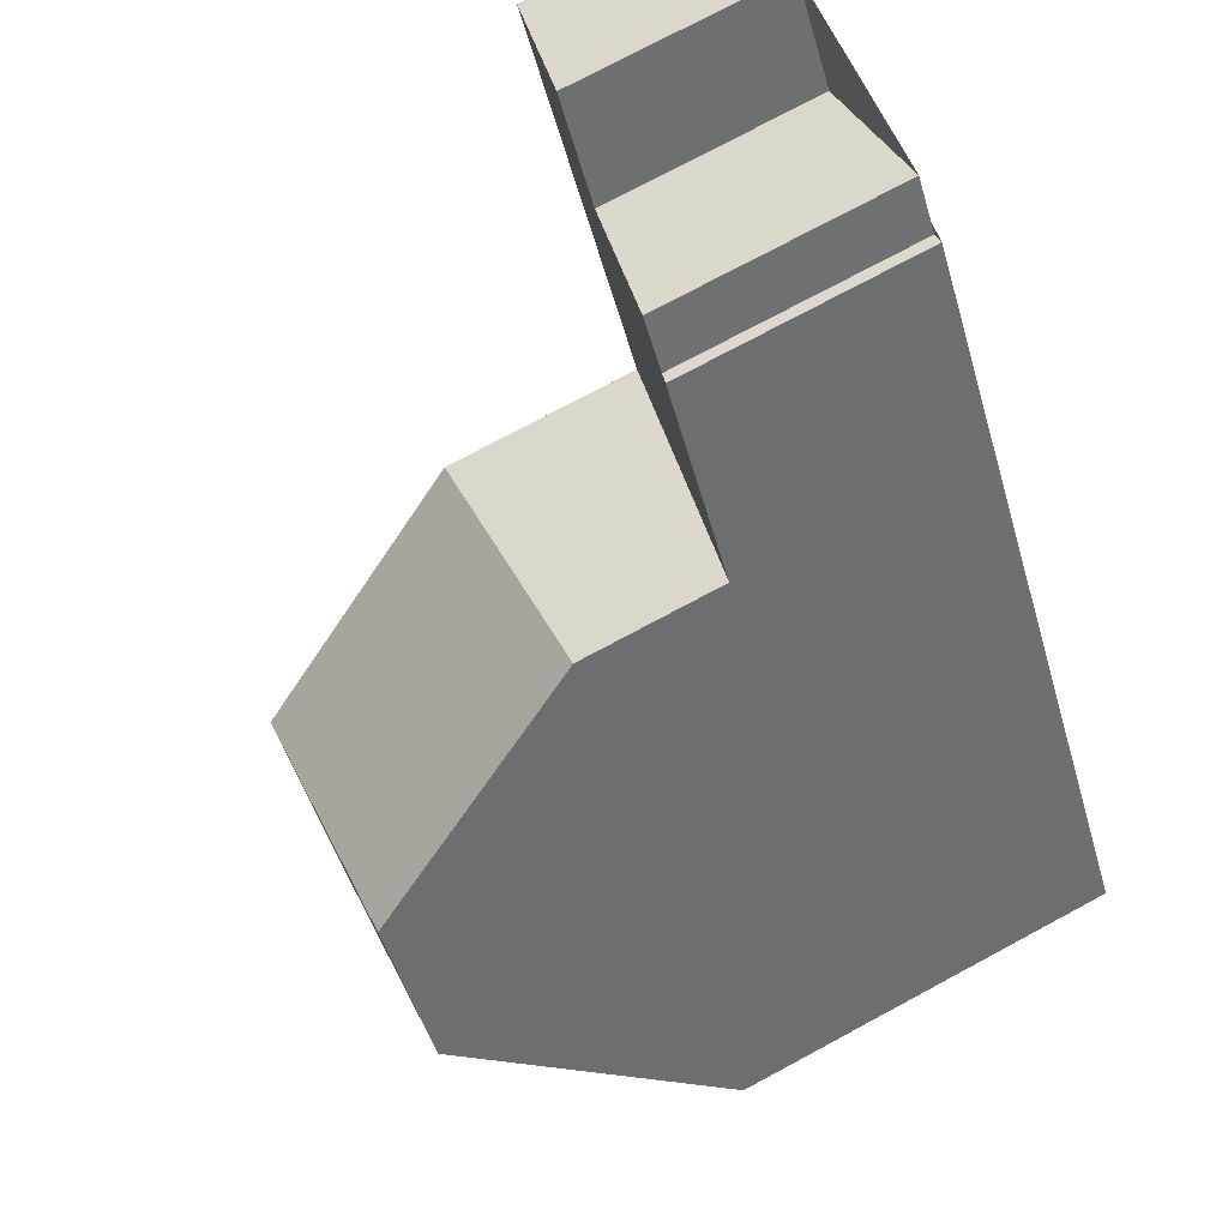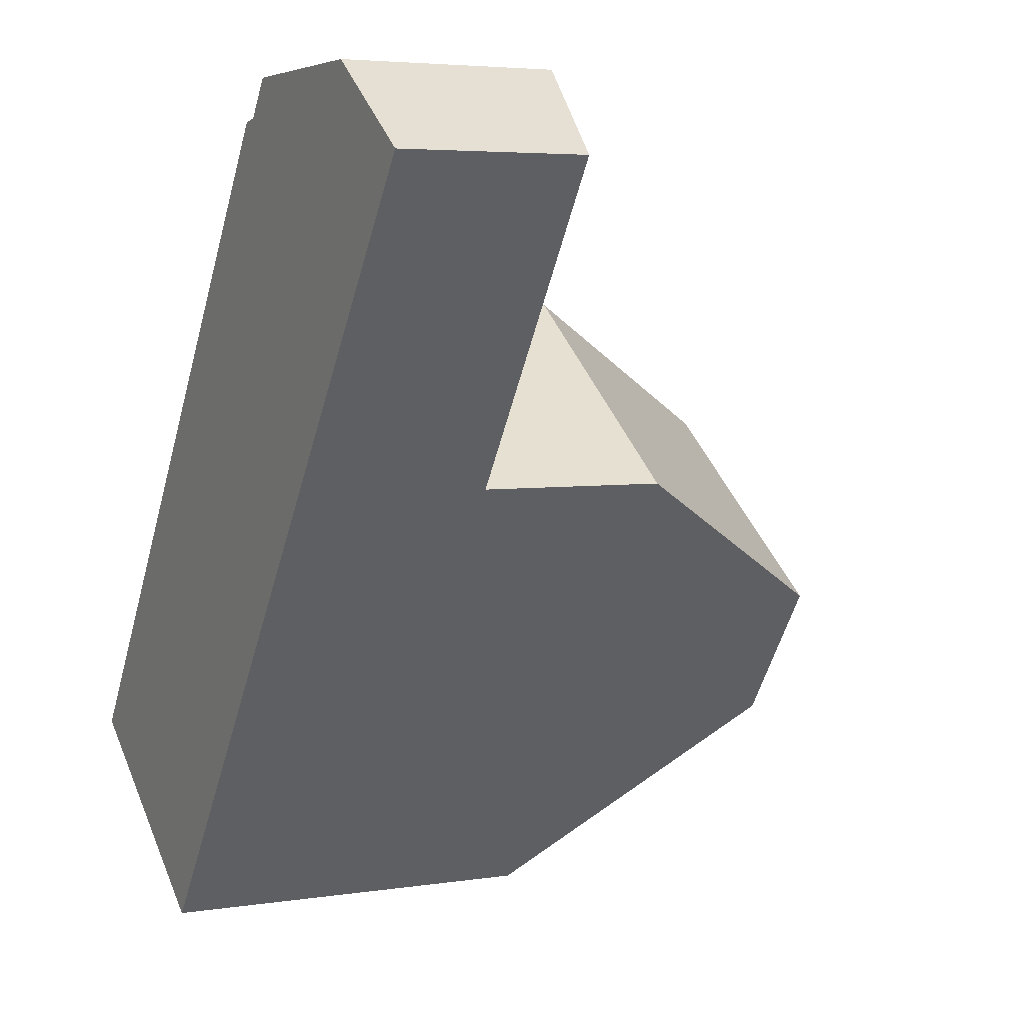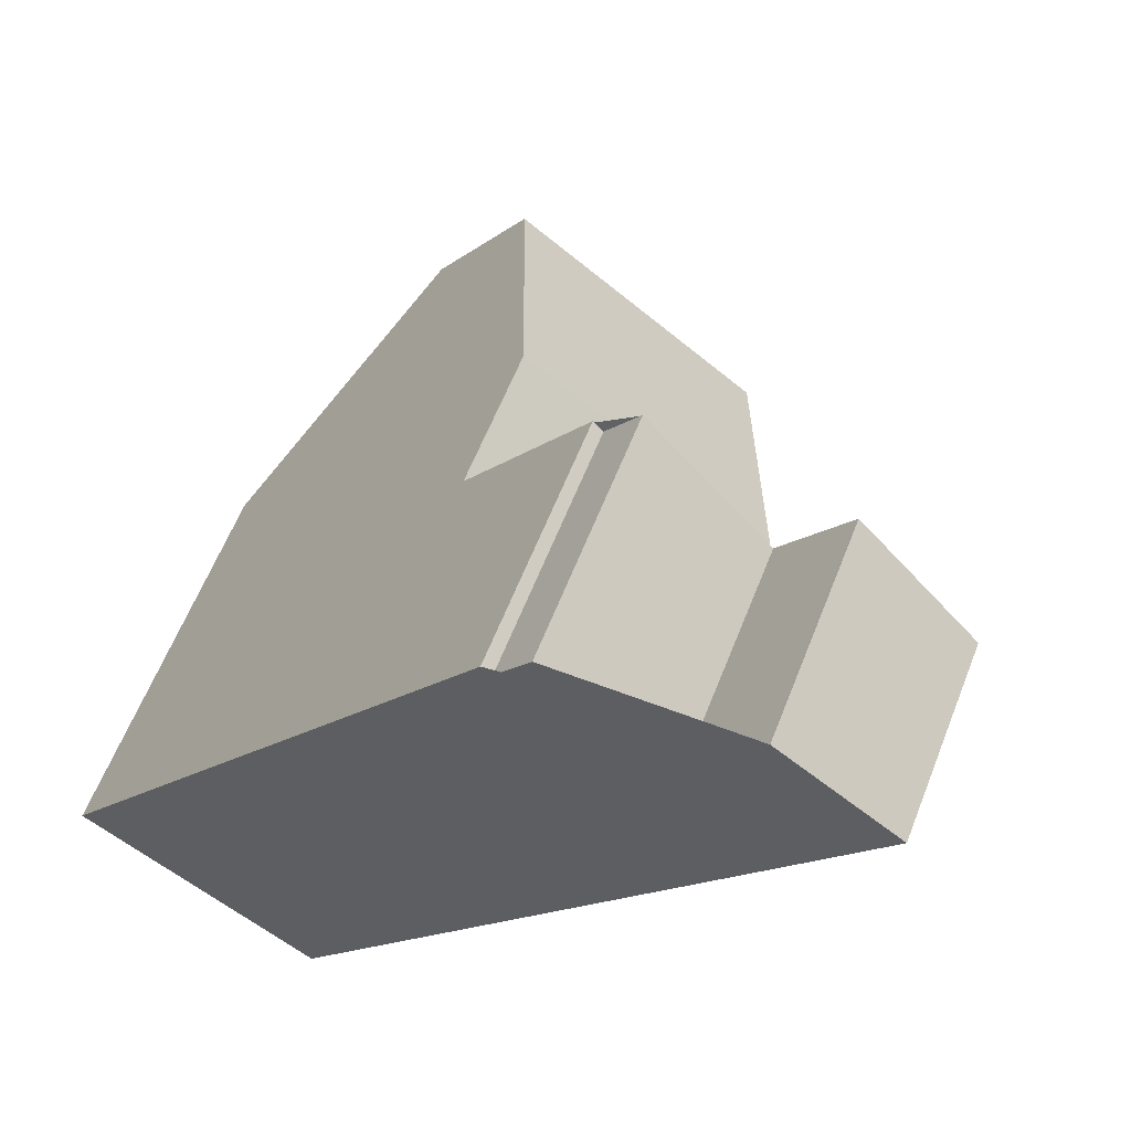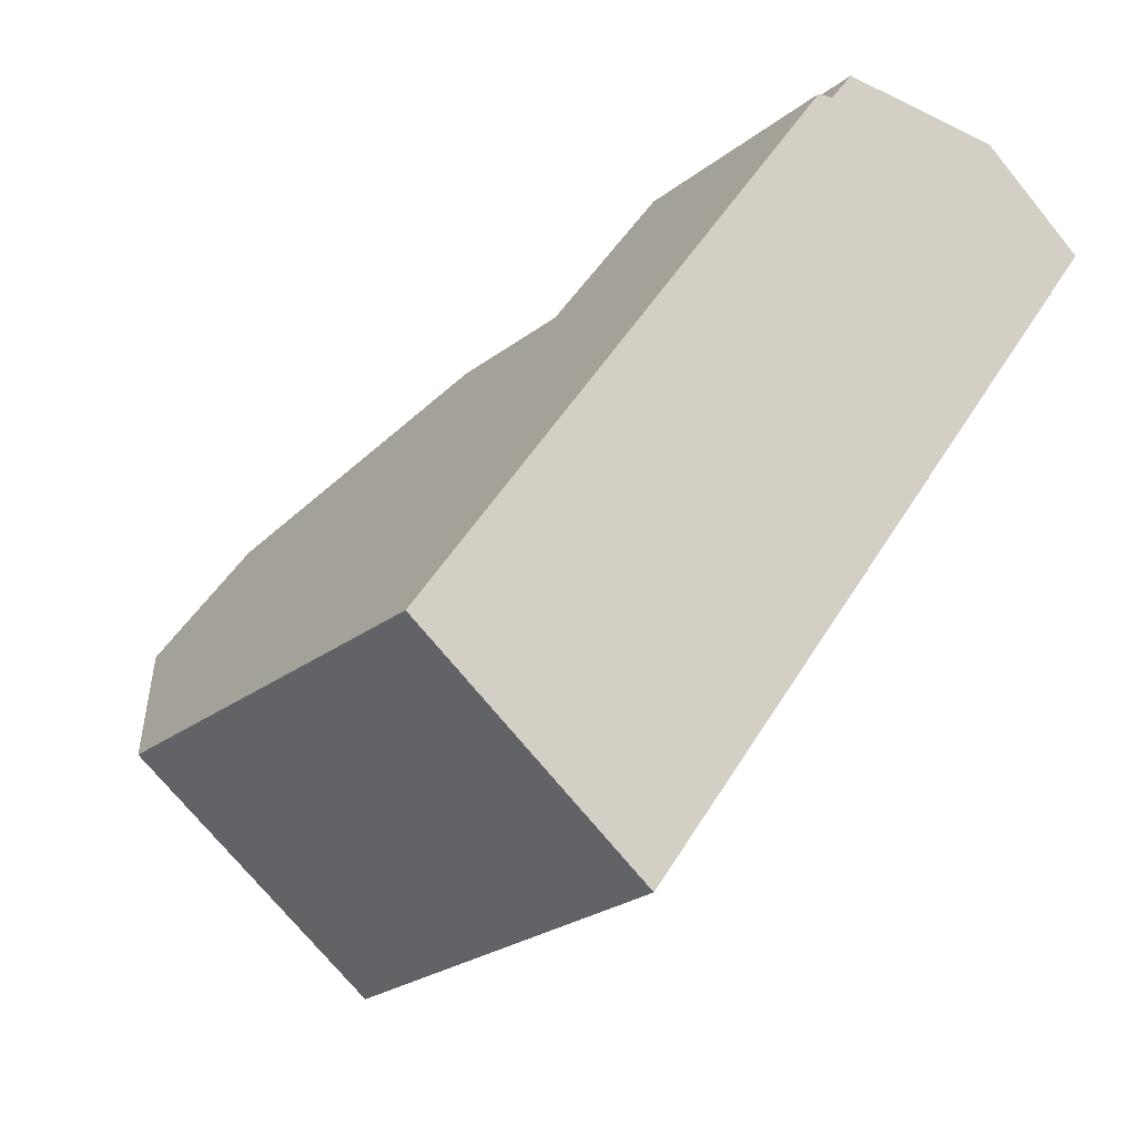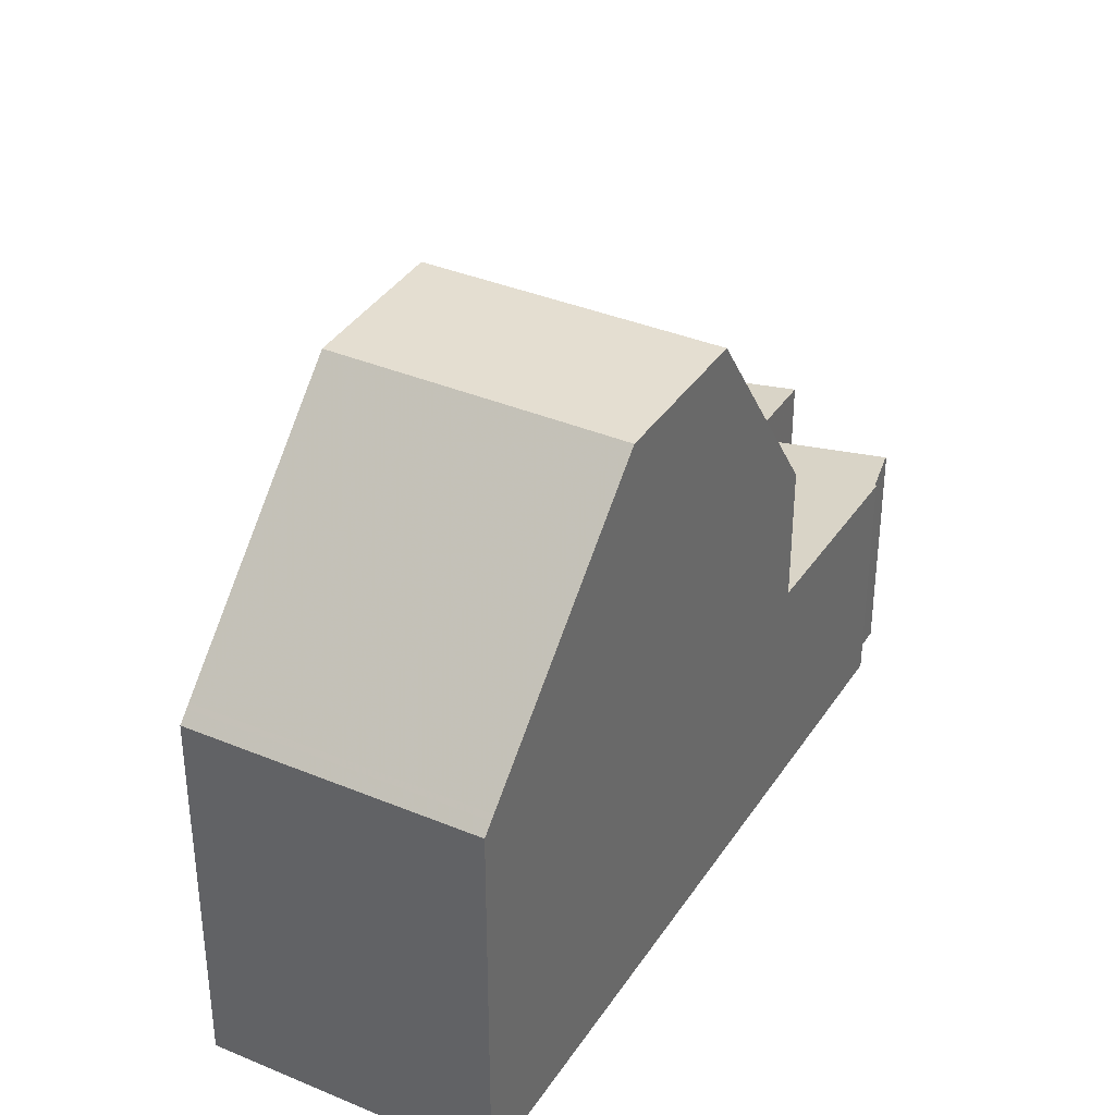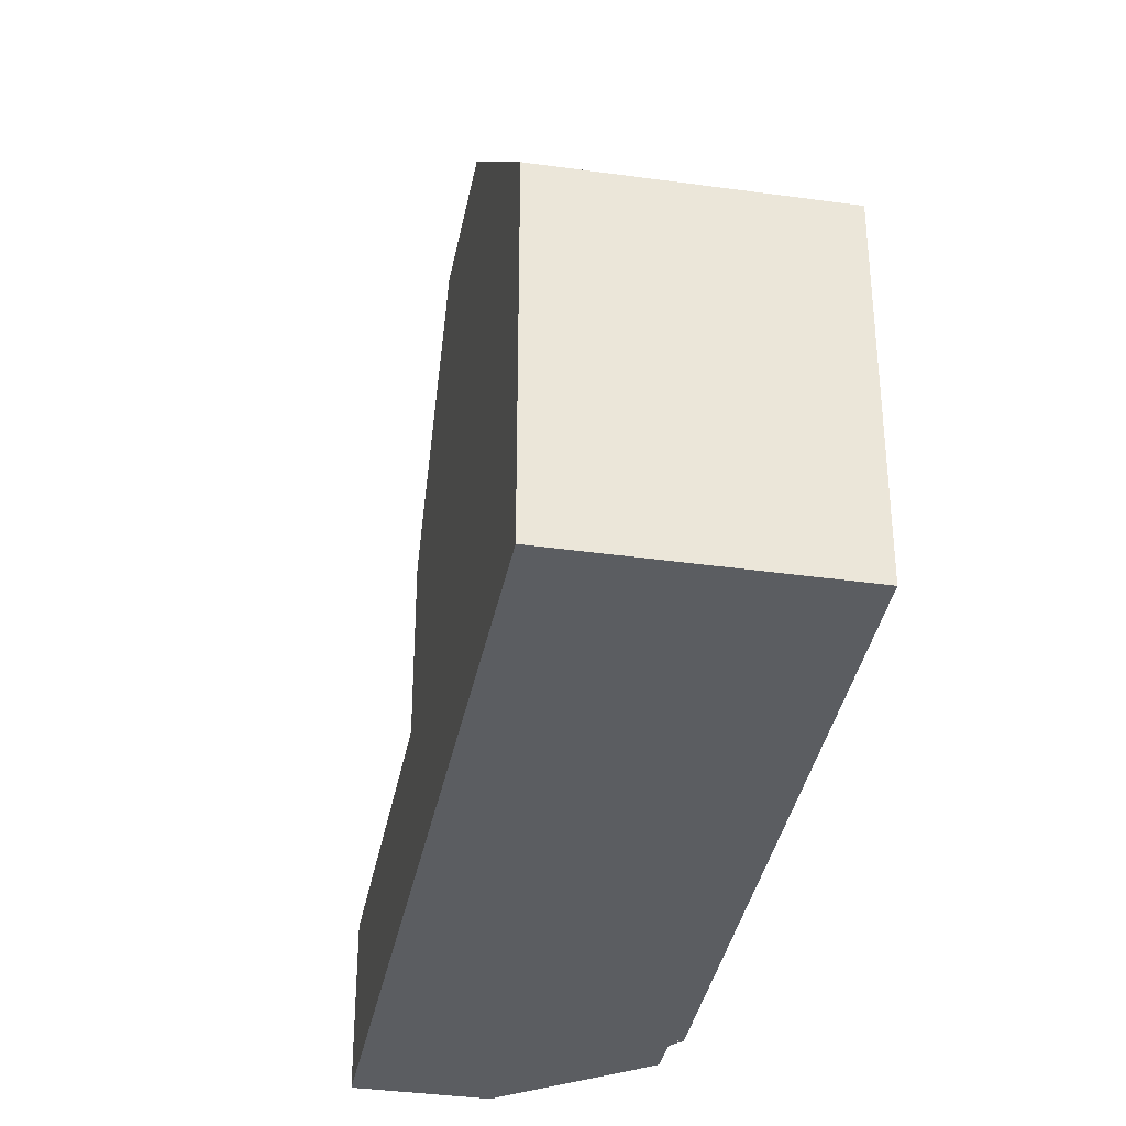
<metadata>
{"format":"obj","ext":"obj","renderer":"f3d","projection":"perspective","resolution":1024,"background":"white","views":[{"elev":75.7,"azim":61.8,"up":"+Y"},{"elev":4.6,"azim":-116.8,"up":"+Y"},{"elev":60.6,"azim":-158.6,"up":"+Y"},{"elev":-24.4,"azim":141.6,"up":"+Y"},{"elev":37.2,"azim":64.2,"up":"+Z"},{"elev":-35.7,"azim":25.2,"up":"+Z"}]}
</metadata>
<code>
v -601.2 -1735 2.525
v -599.6 -1734 2.851
v -598.7 -1735 2.884
v -597 -1734 3.235
v -596.5 -1734 3.253
v -596.4 -1734 3.281
v -590.2 -1743 5.341
v -593.5 -1746 5.32
v -599.2 -1738 2.603
v -595.5 -1736 3.312
v -595.6 -1736 3.308
v -596.4 -1734 3.278
v -598.1 -1739 2.647
v -594.8 -1737 3.336
v -594.7 -1737 3.34
v -594.7 -1737 3.34
v -598.1 -1739 2.647
v -595.4 -1743 8.522
v -592.1 -1741 8.532
v -592.1 -1741 8.532
v -595.4 -1743 8.522
v -596.8 -1741 8.488
v -593.4 -1739 8.497
v -598.1 -1739 5.258
v -594.7 -1737 5.278
v -593.4 -1739 8.497
v -596.8 -1741 8.488
v -592.1 -1741 8.531
v -590.2 -1743 5.341
v -592.1 -1741 8.531
v -593.5 -1739 8.497
v -594.8 -1737 3.336
v -594.8 -1737 5.278
v -593.5 -1739 8.497
v -594.8 -1737 5.278
v -598.1 -1739 5.258
v -594.7 -1737 5.278
v -594.3 -1737 6.319
v -597.7 -1740 6.299
v -594.3 -1737 6.319
v -590.3 -1743 5.481
v -593.5 -1745 5.46
v -590.3 -1743 5.481
v -596.2 -1739 6.308
v -595.3 -1740 8.492
v -592.2 -1744 5.469
v -592.1 -1745 5.329
v -594 -1742 8.526
v -594 -1742 8.526
v -597.6 -1737 2.924
v -598.7 -1735 2.884
v -596.6 -1738 2.958
v -596.6 -1738 5.267
v -595.3 -1740 8.492
v -596.6 -1738 2.958
v -596.6 -1738 5.267
v -601.2 -1735 2.526
v -599.6 -1734 2.852
v -600.3 -1736 2.562
v -598.7 -1735 2.885
v -597 -1734 3.237
v -594.6 -1737 5.719
v -596.4 -1738 5.708
v -597.9 -1739 5.699
v -594.6 -1737 5.719
v -590.3 -1743 5.534
v -592.2 -1744 5.522
v -593.6 -1745 5.513
v -590.3 -1743 5.534
v -599.6 -1734 2.851
v -601.2 -1735 2.525
v -601.2 -1735 0
v -599.6 -1734 0
v -599.6 -1734 2.852
v -599.6 -1734 2.851
v -599.6 -1734 0
v -599.6 -1734 0
v -598.7 -1735 2.884
v -598.7 -1735 2.884
v -598.7 -1735 0
v -598.7 -1735 0
v -597 -1734 3.237
v -597 -1734 3.235
v -597 -1734 0
v -597 -1734 0
v -596.4 -1734 3.278
v -596.5 -1734 3.253
v -596.5 -1734 -4.441e-16
v -596.4 -1734 -4.441e-16
v -595.5 -1736 3.312
v -596.4 -1734 3.281
v -596.4 -1734 0
v -595.5 -1736 0
v -590.2 -1743 5.341
v -590.2 -1743 5.341
v -590.2 -1743 0
v -590.2 -1743 0
v -593.5 -1745 5.46
v -593.5 -1746 5.32
v -593.5 -1746 0
v -593.5 -1745 -8.882e-16
v -600.3 -1736 2.562
v -599.2 -1738 2.603
v -599.2 -1738 0
v -600.3 -1736 0
v -594.7 -1737 3.34
v -595.5 -1736 3.312
v -595.5 -1736 0
v -594.7 -1737 -4.441e-16
v -596.4 -1734 3.281
v -596.4 -1734 3.278
v -596.4 -1734 -4.441e-16
v -596.4 -1734 0
v -599.2 -1738 2.603
v -598.1 -1739 2.647
v -598.1 -1739 0
v -599.2 -1738 0
v -590.3 -1743 5.534
v -592.1 -1741 8.532
v -592.1 -1741 0
v -590.3 -1743 0
v -596.8 -1741 8.488
v -595.4 -1743 8.522
v -595.4 -1743 1.776e-15
v -596.8 -1741 0
v -592.1 -1741 8.532
v -593.4 -1739 8.497
v -593.4 -1739 0
v -592.1 -1741 0
v -597.7 -1740 6.299
v -596.8 -1741 8.488
v -596.8 -1741 0
v -597.7 -1740 8.882e-16
v -592.1 -1745 5.329
v -590.2 -1743 5.341
v -590.2 -1743 0
v -592.1 -1745 0
v -594.6 -1737 5.719
v -594.7 -1737 5.278
v -594.7 -1737 0
v -594.6 -1737 0
v -597.9 -1739 5.699
v -597.7 -1740 6.299
v -597.7 -1740 8.882e-16
v -597.9 -1739 0
v -593.4 -1739 8.497
v -594.3 -1737 6.319
v -594.3 -1737 8.882e-16
v -593.4 -1739 0
v -593.6 -1745 5.513
v -593.5 -1745 5.46
v -593.5 -1745 -8.882e-16
v -593.6 -1745 8.882e-16
v -590.2 -1743 5.341
v -590.3 -1743 5.481
v -590.3 -1743 0
v -590.2 -1743 0
v -593.5 -1746 5.32
v -592.1 -1745 5.329
v -592.1 -1745 0
v -593.5 -1746 0
v -597 -1734 3.235
v -598.7 -1735 2.884
v -598.7 -1735 0
v -597 -1734 0
v -601.2 -1735 2.525
v -601.2 -1735 2.526
v -601.2 -1735 0
v -601.2 -1735 0
v -598.7 -1735 2.884
v -599.6 -1734 2.852
v -599.6 -1734 0
v -598.7 -1735 0
v -601.2 -1735 2.526
v -600.3 -1736 2.562
v -600.3 -1736 0
v -601.2 -1735 0
v -596.5 -1734 3.253
v -597 -1734 3.237
v -597 -1734 0
v -596.5 -1734 -4.441e-16
v -598.1 -1739 5.258
v -597.9 -1739 5.699
v -597.9 -1739 0
v -598.1 -1739 0
v -594.3 -1737 6.319
v -594.6 -1737 5.719
v -594.6 -1737 0
v -594.3 -1737 8.882e-16
v -595.4 -1743 8.522
v -593.6 -1745 5.513
v -593.6 -1745 8.882e-16
v -595.4 -1743 1.776e-15
v -590.3 -1743 5.481
v -590.3 -1743 5.534
v -590.3 -1743 0
v -590.3 -1743 0
v -601.2 -1735 0
v -599.6 -1734 0
v -598.7 -1735 0
v -597 -1734 0
v -596.5 -1734 0
v -596.4 -1734 0
v -590.2 -1743 0
v -593.5 -1746 0
f 68 18 49 67
f 31 23 20 30
f 33 25 16 32
f 12 6 10 11
f 61 5 12 11 50 60
f 50 11 14 52
f 14 11 10 15
f 66 28 19 69
f 54 31 30 48
f 56 33 32 55
f 64 36 53 63
f 62 35 37 65
f 45 27 39 44
f 40 26 34 38
f 47 8 42 46
f 43 7 29 41
f 44 38 34 45
f 46 41 29 47
f 67 49 28 66
f 60 50 9 59
f 52 13 9 50
f 48 21 22 54
f 55 17 24 56
f 63 53 35 62
f 57 1 2 58
f 59 57 58 3 51 60
f 60 51 4 61
f 62 38 44 63
f 63 44 39 64
f 65 40 38 62
f 66 41 46 67
f 67 46 42 68
f 69 43 41 66
f 71 72 73 70
f 75 76 77 74
f 79 80 81 78
f 83 84 85 82
f 87 88 89 86
f 91 92 93 90
f 95 96 97 94
f 99 100 101 98
f 103 104 105 102
f 107 108 109 106
f 111 112 113 110
f 115 116 117 114
f 119 120 121 118
f 123 124 125 122
f 127 128 129 126
f 131 132 133 130
f 135 136 137 134
f 139 140 141 138
f 143 144 145 142
f 147 148 149 146
f 151 152 153 150
f 155 156 157 154
f 159 160 161 158
f 163 164 165 162
f 167 168 169 166
f 171 172 173 170
f 175 176 177 174
f 179 180 181 178
f 183 184 185 182
f 187 188 189 186
f 191 192 193 190
f 195 196 197 194
f 199 200 201 202 203 204 205 198

</code>
